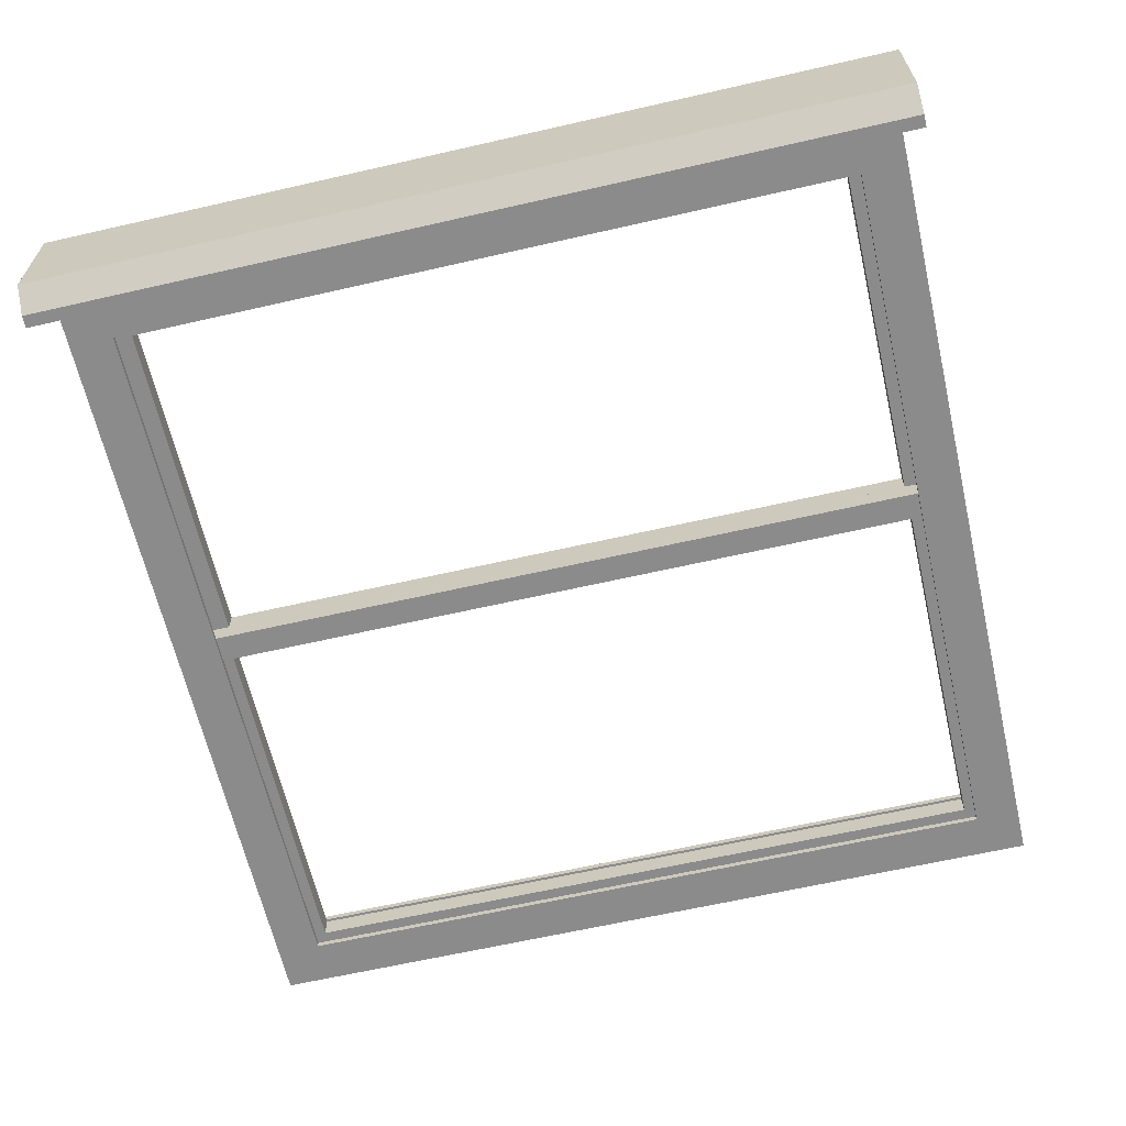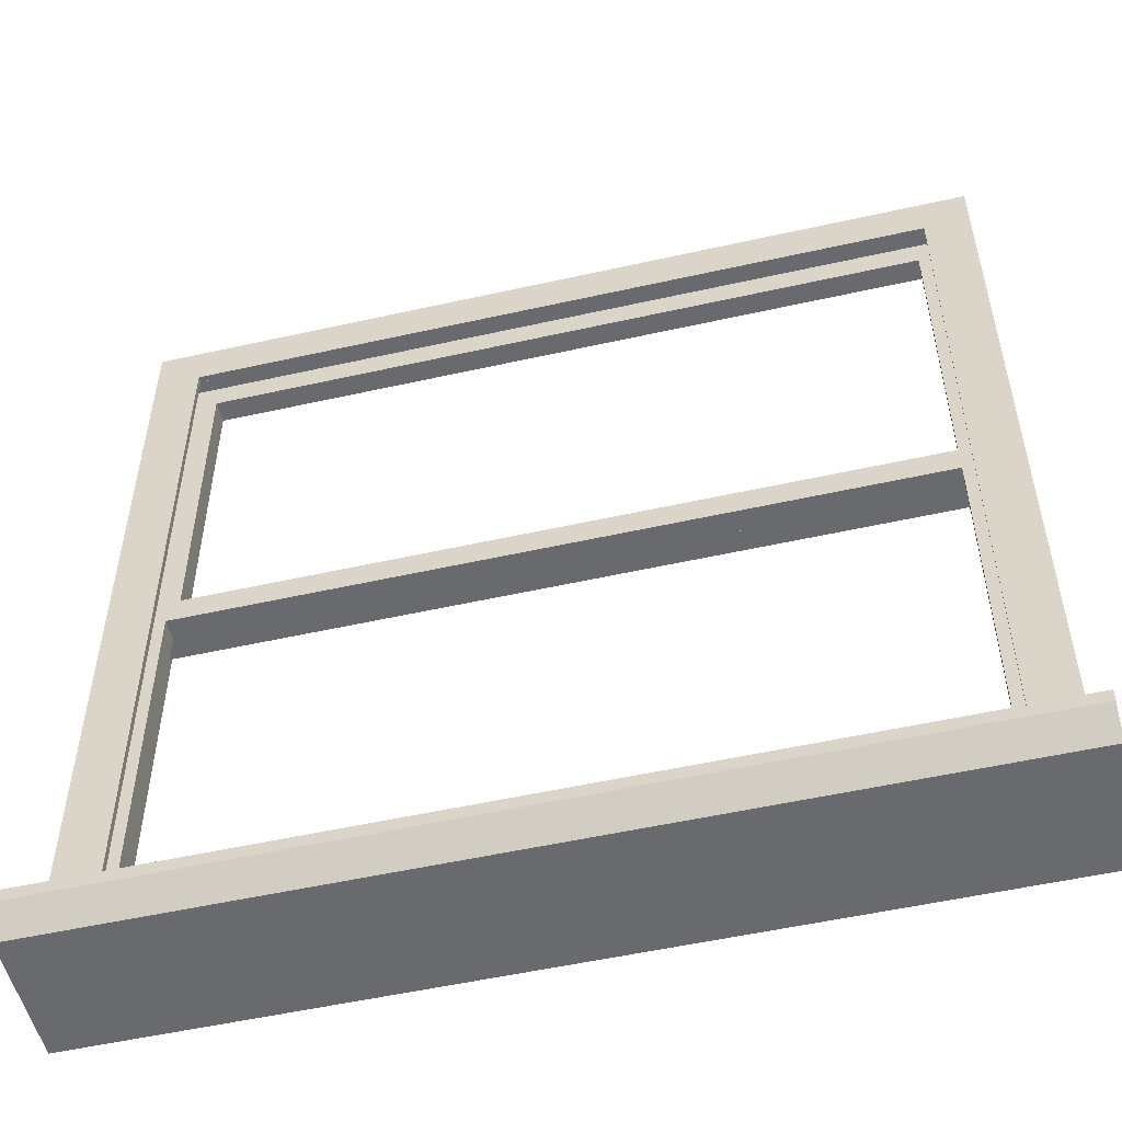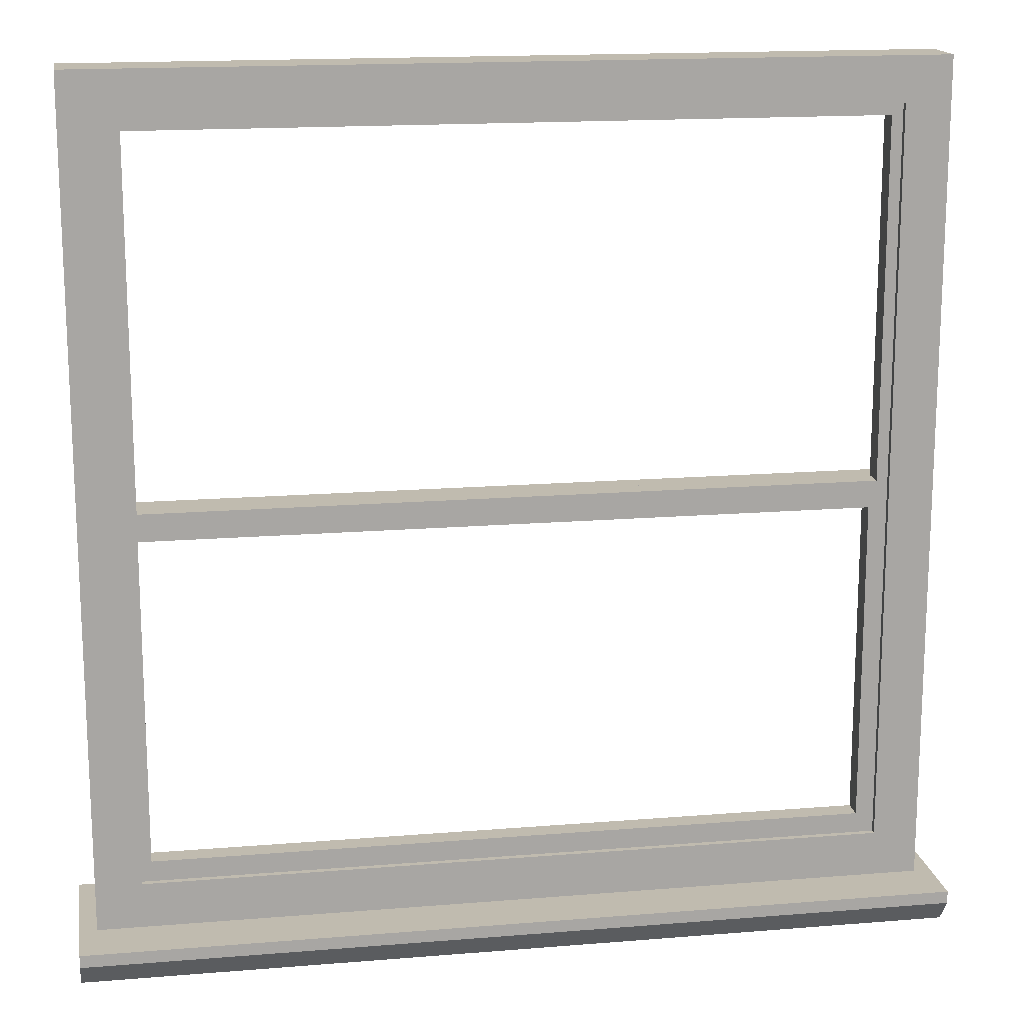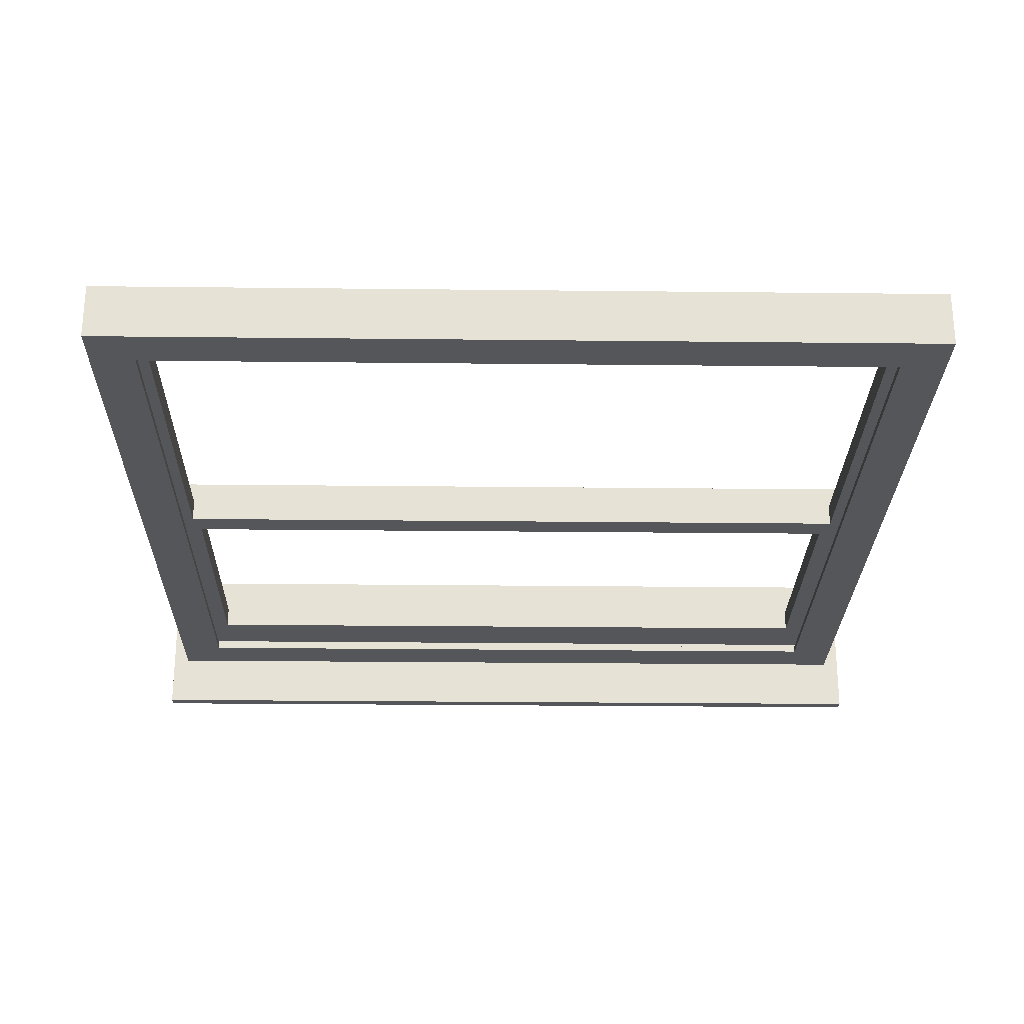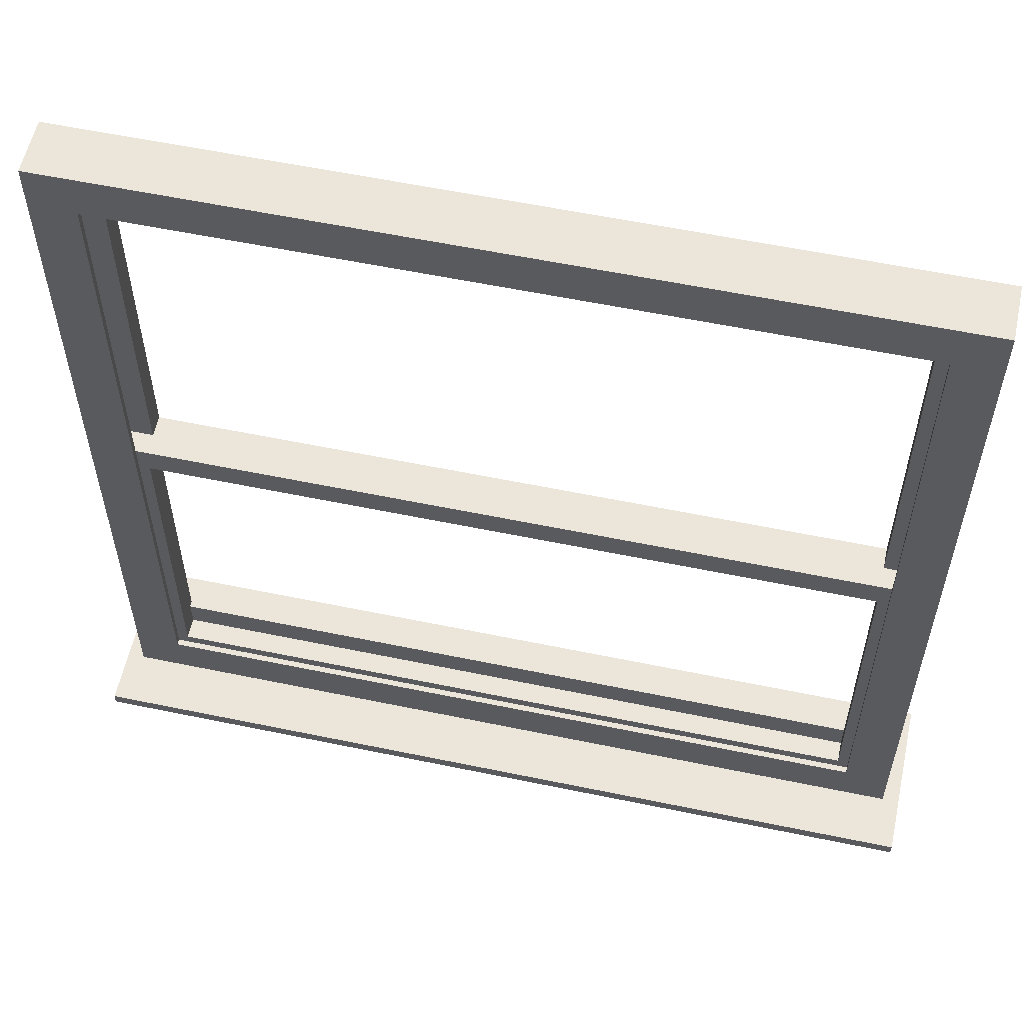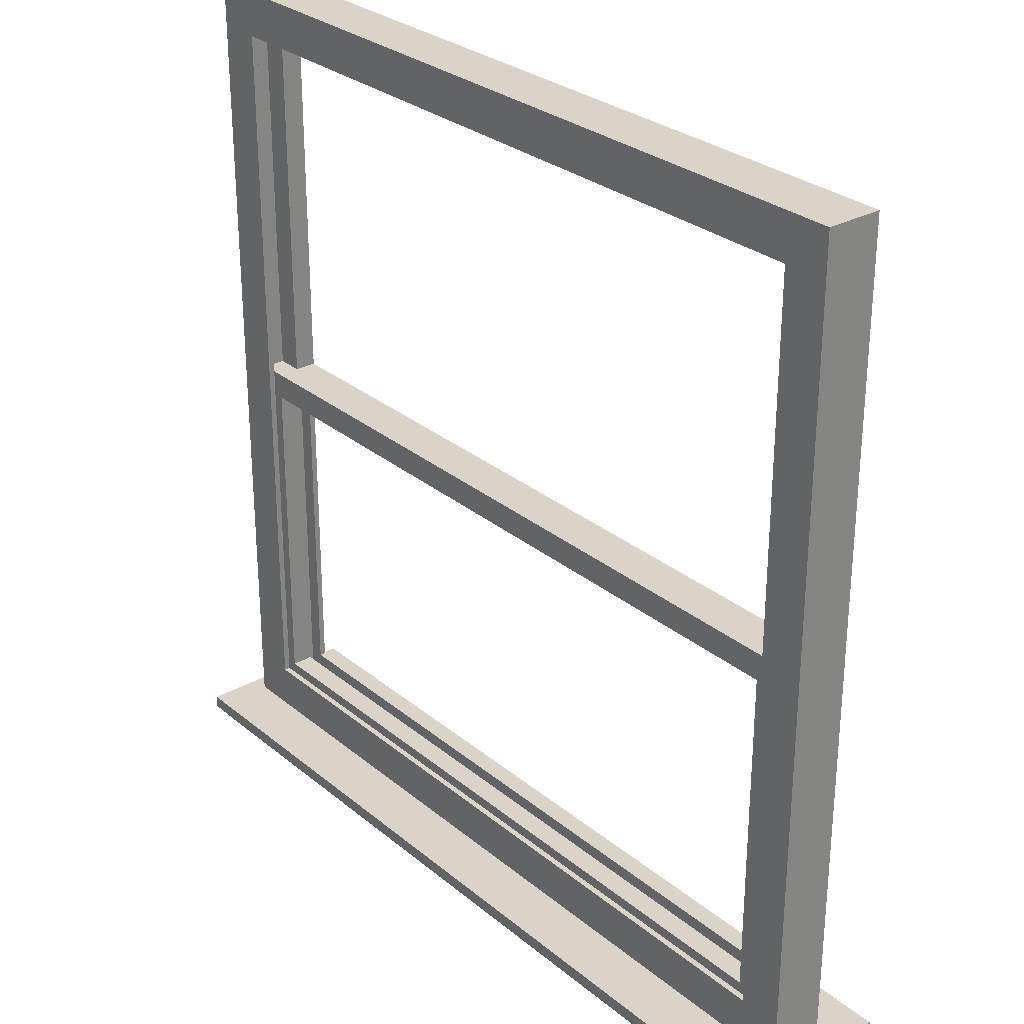
<metadata>
{"format":"obj","ext":"obj","renderer":"f3d","projection":"perspective","resolution":1024,"background":"white","views":[{"elev":-63.9,"azim":-167.0,"up":"+Y"},{"elev":-53.1,"azim":-166.5,"up":"+Z"},{"elev":16.0,"azim":-9.7,"up":"+Z"},{"elev":-25.7,"azim":-1.0,"up":"+Y"},{"elev":57.5,"azim":-167.8,"up":"+Z"},{"elev":28.8,"azim":-129.5,"up":"+Z"}]}
</metadata>
<code>
o MeshWindowHung_48X44_0_GeomSubset_0
v -0.6088 0.04062 -0.5818
v 0.6104 0.04063 -0.5818
v -0.6088 0.04062 0.6374
v 0.6104 0.04063 0.6374
v -0.6088 -0.04063 -0.5818
v -0.6088 -0.04063 0.6374
v 0.6104 -0.04062 0.6374
v 0.6104 -0.04062 -0.5818
v -0.634 0.1208 -0.5818
v 0.6356 0.1208 -0.5818
v 0.6356 -0.1208 -0.5818
v -0.634 -0.1208 -0.5818
v -0.634 0.09222 -0.6369
v -0.634 0.1208 -0.6001
v 0.6356 -0.09222 -0.6369
v 0.6356 -0.1208 -0.6001
v -0.634 -0.09222 -0.6369
v -0.634 -0.1208 -0.6001
v 0.6356 0.09222 -0.6369
v 0.6356 0.1208 -0.6001
v -0.5431 0.04062 0.5716
v -0.5431 0.04062 -0.5154
v -0.5431 -0.04063 0.5716
v -0.5431 -0.04063 -0.5154
v 0.5447 0.04063 0.5716
v 0.5447 -0.04062 0.5716
v 0.5447 -0.04062 -0.5154
v 0.5447 0.04063 -0.5154
v -0.5431 0.03182 0.5716
v -0.5431 0.03182 -0.5154
v -0.5431 -0.03182 0.5716
v -0.5431 -0.03182 -0.5154
v 0.5447 0.03182 0.5716
v 0.5447 -0.03182 0.5716
v 0.5447 -0.03182 -0.5154
v 0.5447 0.03182 -0.5154
v -0.5659 0.03182 0.5949
v -0.5659 0.03182 -0.5818
v -0.5659 -0.03182 0.5949
v -0.5659 -0.03182 -0.5818
v 0.5676 0.03182 0.5949
v 0.5676 -0.03182 0.5949
v 0.5676 -0.03182 -0.5818
v 0.5676 0.03182 -0.5818
v 0.5671 2.2e-05 -0.008642
v -0.5657 2.1e-05 -0.008642
v 0.5671 2.2e-05 0.5945
v -0.5657 2.1e-05 0.5945
v 0.5671 -0.03184 0.5945
v -0.5657 -0.03184 0.5945
v 0.5671 -0.03184 -0.008642
v -0.5657 -0.03184 -0.008642
v 0.5671 2.2e-05 -0.008642
v -0.5657 2.1e-05 -0.008642
v -0.5657 2.1e-05 0.5945
v 0.5671 2.2e-05 0.5945
v 0.5671 -0.03184 0.5945
v -0.5657 -0.03184 0.5945
v -0.5657 -0.03184 -0.008642
v 0.5671 -0.03184 -0.008642
v 0.5671 2.2e-05 -0.008642
v -0.5657 2.1e-05 -0.008642
v -0.5657 2.1e-05 0.5945
v 0.5671 2.2e-05 0.5945
v 0.5671 -0.03184 0.5945
v -0.5657 -0.03184 0.5945
v -0.5657 -0.03184 -0.008642
v 0.5671 -0.03184 -0.008642
v 0.5285 2.2e-05 0.03082
v -0.5271 2.1e-05 0.03082
v -0.5271 2.1e-05 0.555
v 0.5285 2.2e-05 0.555
v 0.5285 -0.03184 0.555
v -0.5271 -0.03184 0.555
v -0.5271 -0.03184 0.03082
v 0.5285 -0.03184 0.03082
v 0.5671 0.0317 -0.5819
v -0.5657 0.0317 -0.5819
v 0.5671 0.0317 0.03082
v -0.5657 0.0317 0.03082
v 0.5671 -0.00016 0.03082
v -0.5657 -0.000161 0.03082
v 0.5671 -0.00016 -0.5819
v -0.5657 -0.000161 -0.5819
v 0.5671 0.0317 -0.5819
v -0.5657 0.0317 -0.5819
v -0.5657 0.0317 0.03082
v 0.5671 0.0317 0.03082
v 0.5671 -0.00016 0.03082
v -0.5657 -0.000161 0.03082
v -0.5657 -0.000161 -0.5819
v 0.5671 -0.00016 -0.5819
v 0.5671 0.0317 -0.5819
v -0.5657 0.0317 -0.5819
v -0.5657 0.0317 0.03082
v 0.5671 0.0317 0.03082
v 0.5671 -0.00016 0.03082
v -0.5657 -0.000161 0.03082
v -0.5657 -0.000161 -0.5819
v 0.5671 -0.00016 -0.5819
v 0.5285 0.0317 -0.4993
v -0.5271 0.0317 -0.4993
v -0.5271 0.0317 -0.008642
v 0.5285 0.0317 -0.008642
v 0.5285 -0.00016 -0.008642
v -0.5271 -0.000161 -0.008642
v -0.5271 -0.000161 -0.4993
v 0.5285 -0.00016 -0.4993
v 0.5285 -0.01046 0.03082
v -0.5271 -0.01046 0.03082
v -0.5271 -0.01046 0.555
v 0.5285 -0.01046 0.555
v 0.5285 -0.01973 0.555
v -0.5271 -0.01973 0.555
v -0.5271 -0.01973 0.03082
v 0.5285 -0.01973 0.03082
v 0.5285 0.02022 -0.4993
v -0.5271 0.02022 -0.4993
v -0.5271 0.02022 -0.008642
v 0.5285 0.02022 -0.008642
v 0.5285 0.01094 -0.008642
v -0.5271 0.01094 -0.008642
v -0.5271 0.01094 -0.4993
v 0.5285 0.01094 -0.4993
v 0.03047 0.02228 0.02966
v -0.02957 0.02228 0.02966
v 0.02144 0.02228 0.04797
v -0.02055 0.02228 0.04797
v 0.02144 -0.000182 0.04797
v -0.02055 -0.000182 0.04797
v 0.03047 -0.000182 0.02966
v -0.02957 -0.000182 0.02966
v 0.02615 0.02228 0.04452
v 0.02615 -0.000182 0.04452
v -0.02525 -0.000182 0.04452
v -0.02525 0.02228 0.04452
v 0.0289 0.02228 0.03882
v 0.0289 -0.000182 0.03882
v -0.028 -0.000182 0.03882
v -0.028 0.02228 0.03882
v -0.0473 -0.000182 0.02966
v -0.0473 0.02228 0.02966
v 0.04819 -0.000182 0.02966
v 0.04819 0.02228 0.02966
v -0.04555 -0.000182 0.03607
v -0.04195 -0.000182 0.03882
v -0.04555 0.02228 0.03607
v -0.04195 0.02228 0.03882
v 0.04644 0.02228 0.03607
v 0.04285 0.02228 0.03882
v 0.04644 -0.000182 0.03607
v 0.04285 -0.000182 0.03882
v -0.04195 0.02228 0.02966
v -0.04195 -0.000182 0.02966
v 0.04285 -0.000182 0.02966
v 0.04285 0.02228 0.02966
v 0.02767 0.0269 0.02966
v -0.02677 0.0269 0.02966
v -0.02535 0.0269 0.03882
v 0.02624 0.0269 0.03882
v -0.02285 0.0269 0.04315
v 0.02375 0.0269 0.04315
v -0.01859 0.0269 0.04536
v 0.01948 0.0269 0.04536
v -0.02004 0.02477 0.04719
v -0.02463 0.02477 0.04436
v -0.02732 0.02477 0.03882
v -0.02885 0.02477 0.02966
v 0.02975 0.02477 0.02966
v 0.02821 0.02477 0.03882
v 0.02553 0.02477 0.04436
v 0.02094 0.02477 0.04719
v -0.006128 0.008298 0.04795
v -0.003349 0.005519 0.04795
v 0.000447 0.004502 0.04795
v 0.004243 0.005519 0.04795
v 0.007022 0.008298 0.04795
v 0.008039 0.01209 0.04795
v 0.007022 0.01589 0.04795
v 0.004243 0.01867 0.04795
v 0.000447 0.01969 0.04795
v -0.003349 0.01867 0.04795
v -0.006128 0.01589 0.04795
v -0.007145 0.01209 0.04795
v -0.006128 0.008298 0.05265
v -0.003349 0.005519 0.05265
v 0.000447 0.004502 0.05265
v 0.004243 0.005519 0.05265
v 0.007022 0.008298 0.05265
v 0.008039 0.01209 0.05265
v 0.007022 0.01589 0.05265
v 0.004243 0.01867 0.05265
v 0.000447 0.01969 0.05265
v -0.003349 0.01867 0.05265
v -0.006128 0.01589 0.05265
v -0.007145 0.01209 0.05265
v 0.000447 0.01209 0.05265
v 0.01959 0.008298 0.04795
v 0.01959 0.008298 0.05265
v 0.01959 0.01209 0.04795
v 0.01959 0.01209 0.05265
v 0.01959 0.01589 0.04795
v 0.01959 0.01589 0.05265
v 0.000447 0.01209 0.04795
v 0.02934 0.0101 0.04795
v 0.02934 0.01209 0.04795
v 0.02934 0.01209 0.05338
v 0.02934 0.0101 0.05338
v 0.02934 0.01409 0.04795
v 0.02934 0.01409 0.05338
v 0.03529 0.01069 0.04682
v 0.03529 0.01209 0.04682
v 0.03734 0.01209 0.05338
v 0.03734 0.01069 0.05338
v 0.03529 0.0135 0.04682
v 0.03734 0.0135 0.05338
v 0.04089 0.01093 0.03929
v 0.04089 0.01209 0.03929
v 0.05292 0.01209 0.03924
v 0.05292 0.01093 0.03924
v 0.04089 0.01326 0.03929
v 0.05292 0.01326 0.03924
v 0.03799 0.01093 0.04532
v 0.04017 0.01093 0.04203
v 0.03799 0.01209 0.04532
v 0.04017 0.01209 0.04203
v 0.04615 0.01209 0.05112
v 0.0513 0.01209 0.04568
v 0.04613 0.01093 0.05112
v 0.0513 0.01093 0.04566
v 0.03799 0.01326 0.04532
v 0.04017 0.01326 0.04203
v 0.04613 0.01326 0.05112
v 0.0513 0.01326 0.04566
f 3 4 25 21
f 38 37 39 40
f 41 42 39 37
f 4 3 6 7
f 18 17 15 16
f 43 42 41 44
f 43 44 38 40
f 4 2 28 25
f 8 2 4 7
f 8 7 26 27
f 1 5 6 3
f 1 3 21 22
f 20 19 13 14
f 9 1 2 10
f 11 8 5 12
f 20 14 9 10
f 18 16 11 12
f 19 20 16 15
f 20 10 11 16
f 10 2 8 11
f 1 9 12 5
f 9 14 18 12
f 14 13 17 18
f 5 24 23 6
f 6 23 26 7
f 2 1 22 28
f 5 8 27 24
f 22 21 29 30
f 23 24 32 31
f 26 23 31 34
f 21 25 33 29
f 27 26 34 35
f 25 28 36 33
f 28 22 30 36
f 24 27 35 32
f 30 29 37 38
f 31 32 40 39
f 34 31 39 42
f 29 33 41 37
f 35 34 42 43
f 33 36 44 41
f 36 30 38 44
f 32 35 43 40
f 15 17 13 19
f 47 48 50 49
f 51 52 46 45
f 46 52 50 48
f 51 45 47 49
f 45 46 54 53
f 46 48 55 54
f 48 47 56 55
f 47 45 53 56
f 49 50 58 57
f 50 52 59 58
f 52 51 60 59
f 51 49 57 60
f 53 54 62 61
f 54 55 63 62
f 55 56 64 63
f 56 53 61 64
f 57 58 66 65
f 58 59 67 66
f 59 60 68 67
f 60 57 65 68
f 61 62 70 69
f 62 63 71 70
f 63 64 72 71
f 64 61 69 72
f 65 66 74 73
f 66 67 75 74
f 67 68 76 75
f 68 65 73 76
f 70 71 74 75
f 71 72 73 74
f 72 69 76 73
f 69 70 75 76
f 79 80 82 81
f 83 84 78 77
f 78 84 82 80
f 83 77 79 81
f 77 78 86 85
f 78 80 87 86
f 80 79 88 87
f 79 77 85 88
f 81 82 90 89
f 82 84 91 90
f 84 83 92 91
f 83 81 89 92
f 85 86 94 93
f 86 87 95 94
f 87 88 96 95
f 88 85 93 96
f 89 90 98 97
f 90 91 99 98
f 91 92 100 99
f 92 89 97 100
f 93 94 102 101
f 94 95 103 102
f 95 96 104 103
f 96 93 101 104
f 97 98 106 105
f 98 99 107 106
f 99 100 108 107
f 100 97 105 108
f 102 103 106 107
f 103 104 105 106
f 104 101 108 105
f 101 102 107 108

</code>
